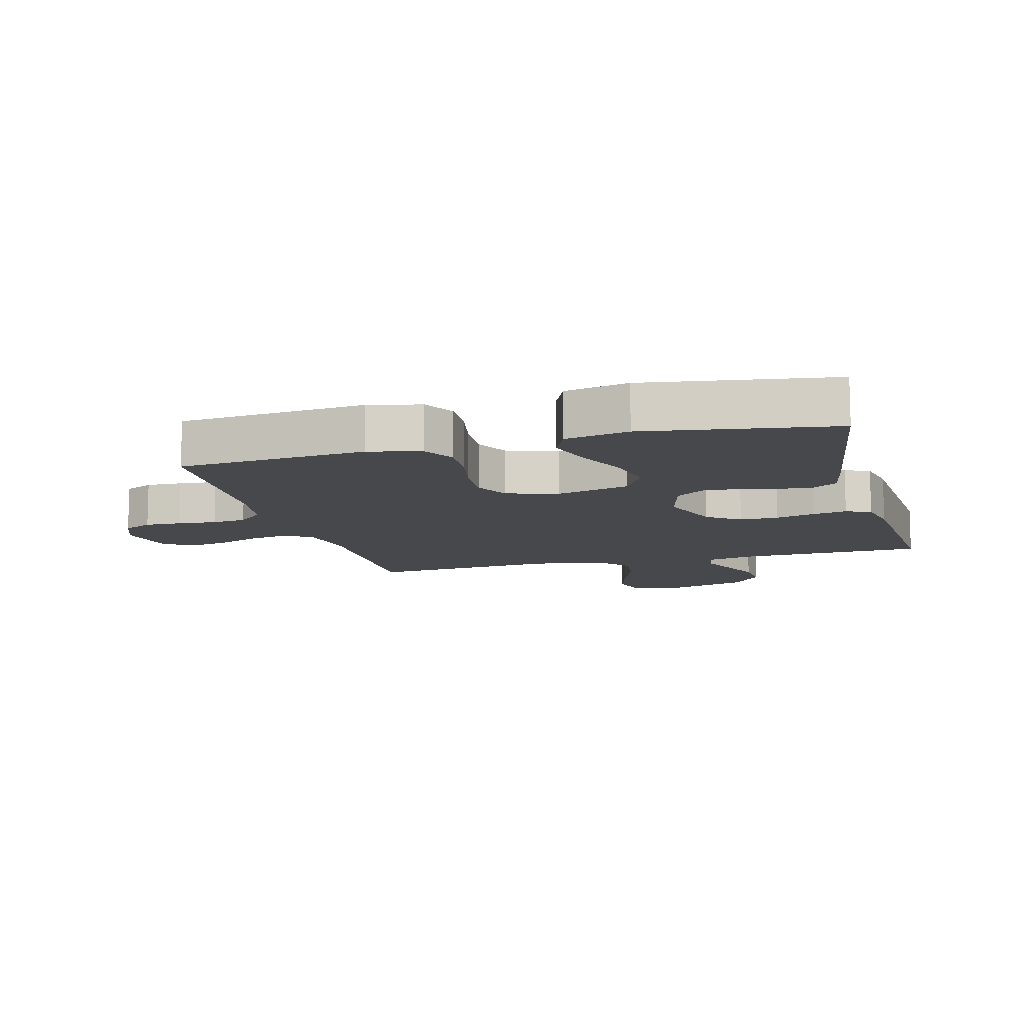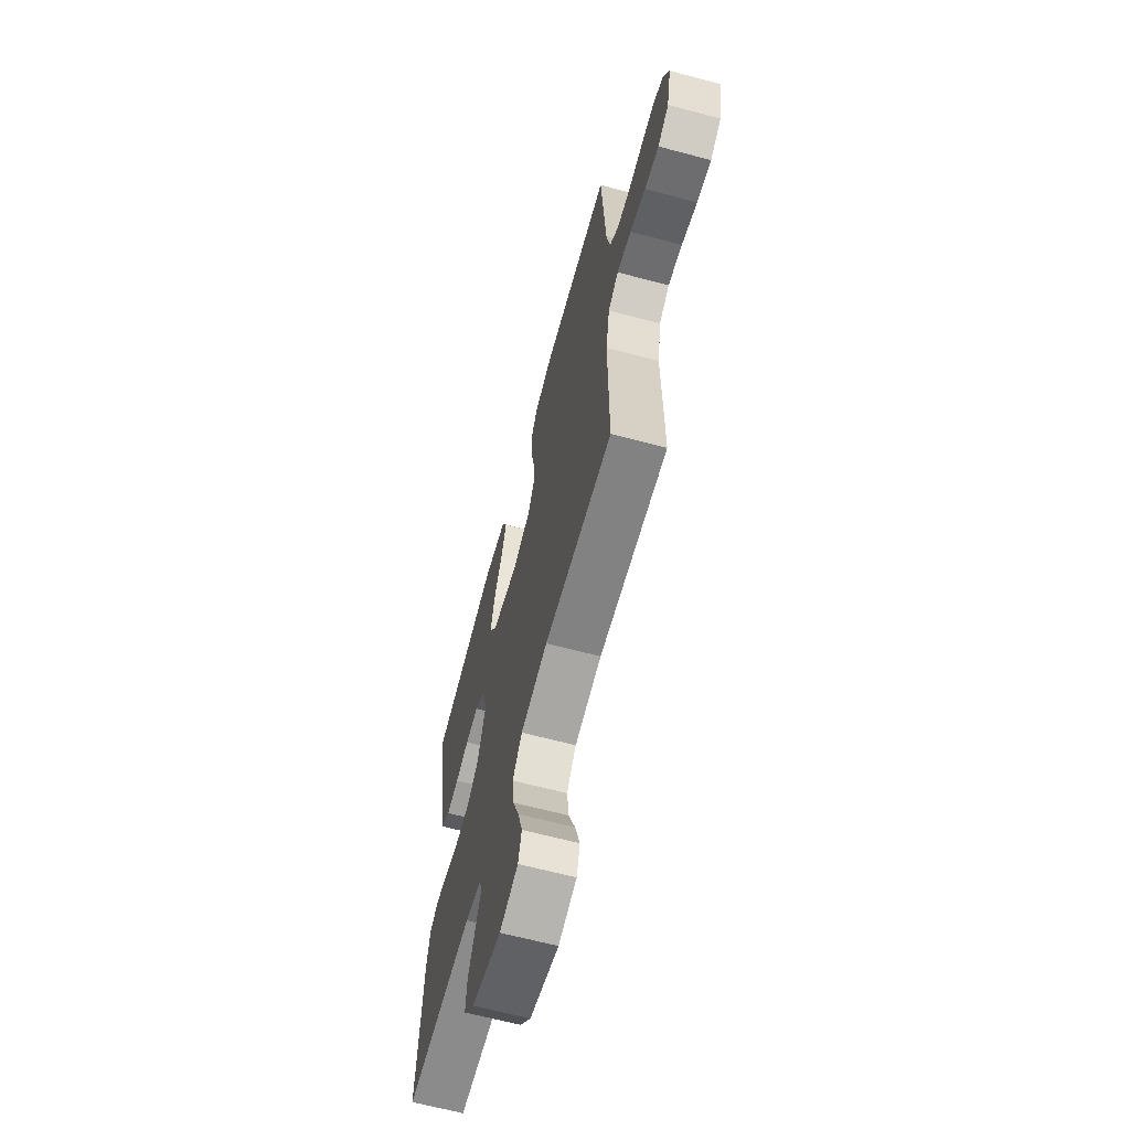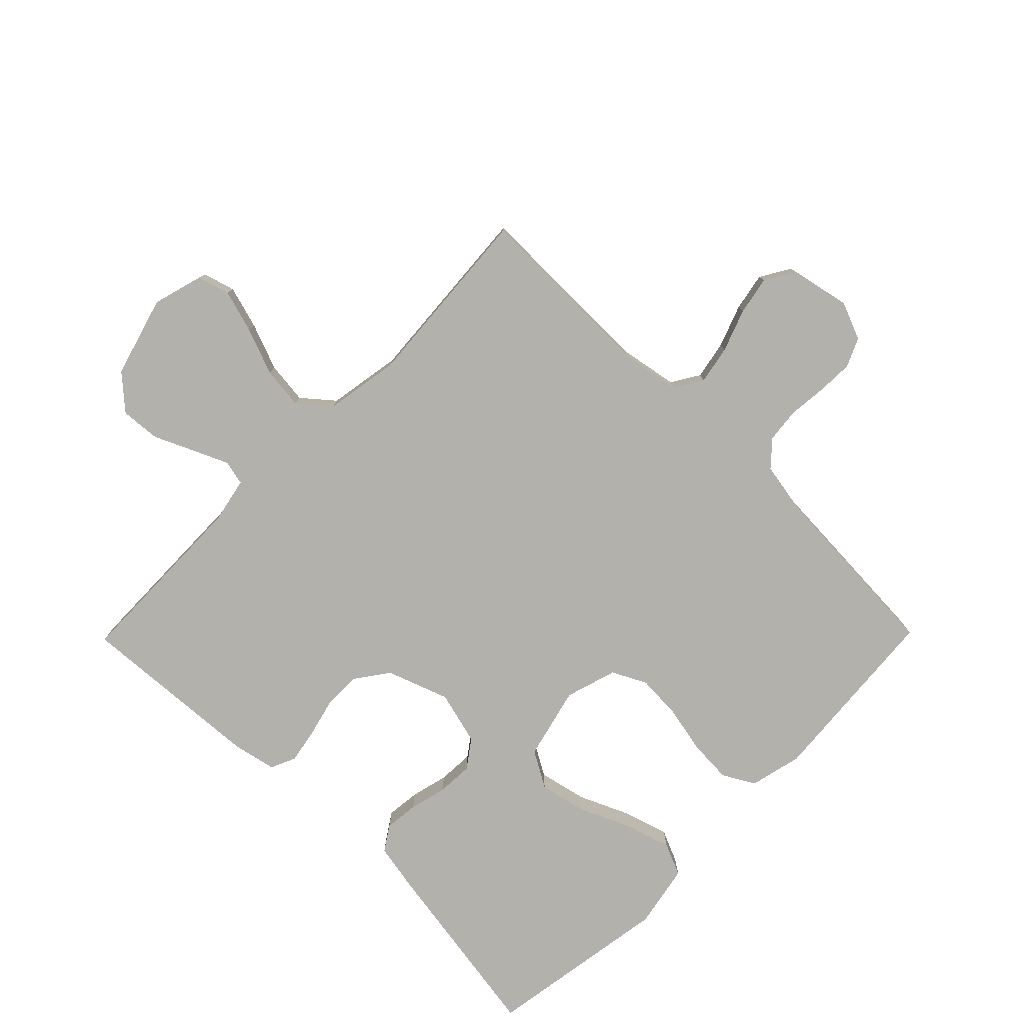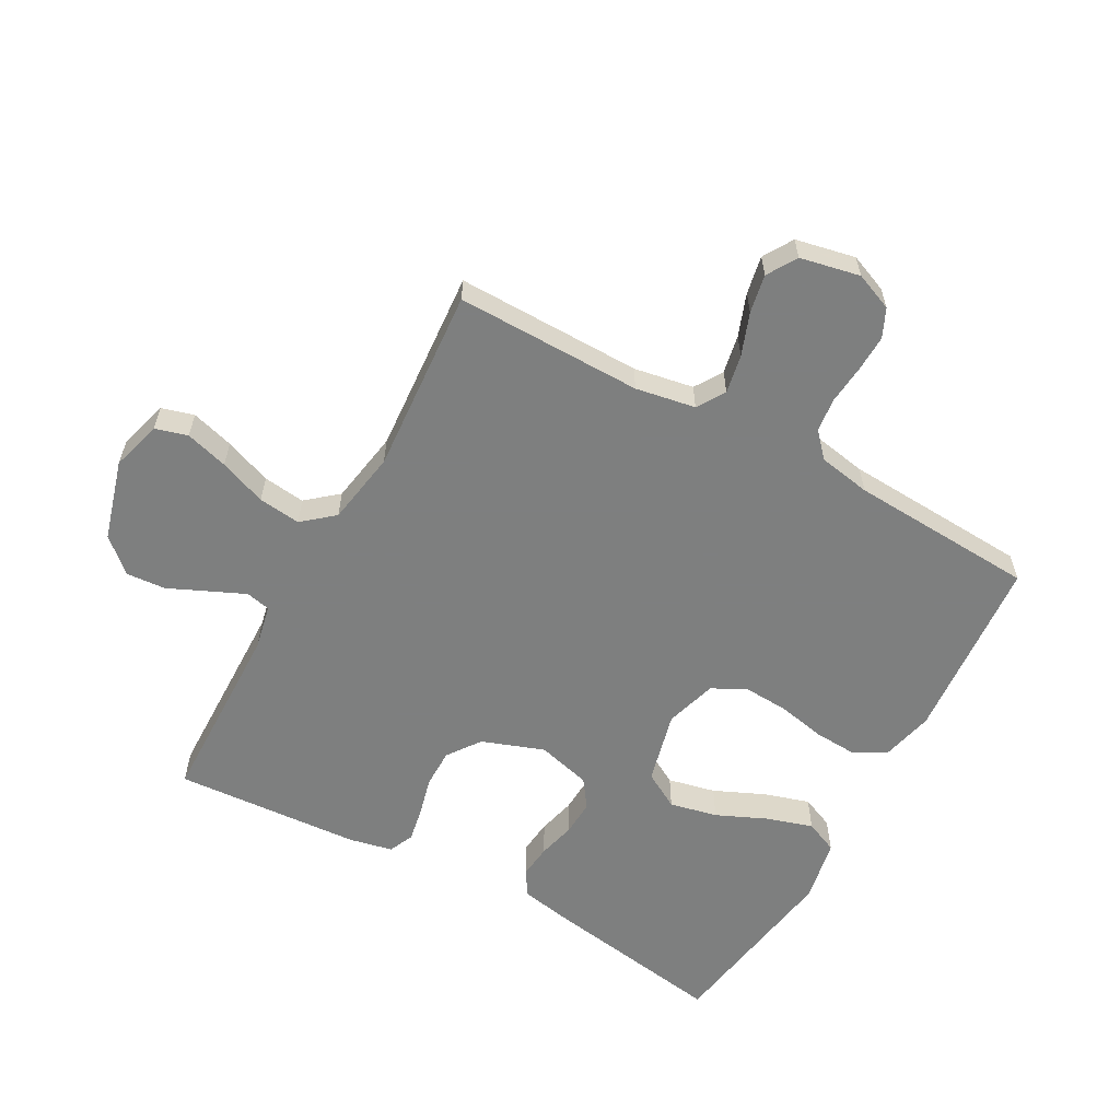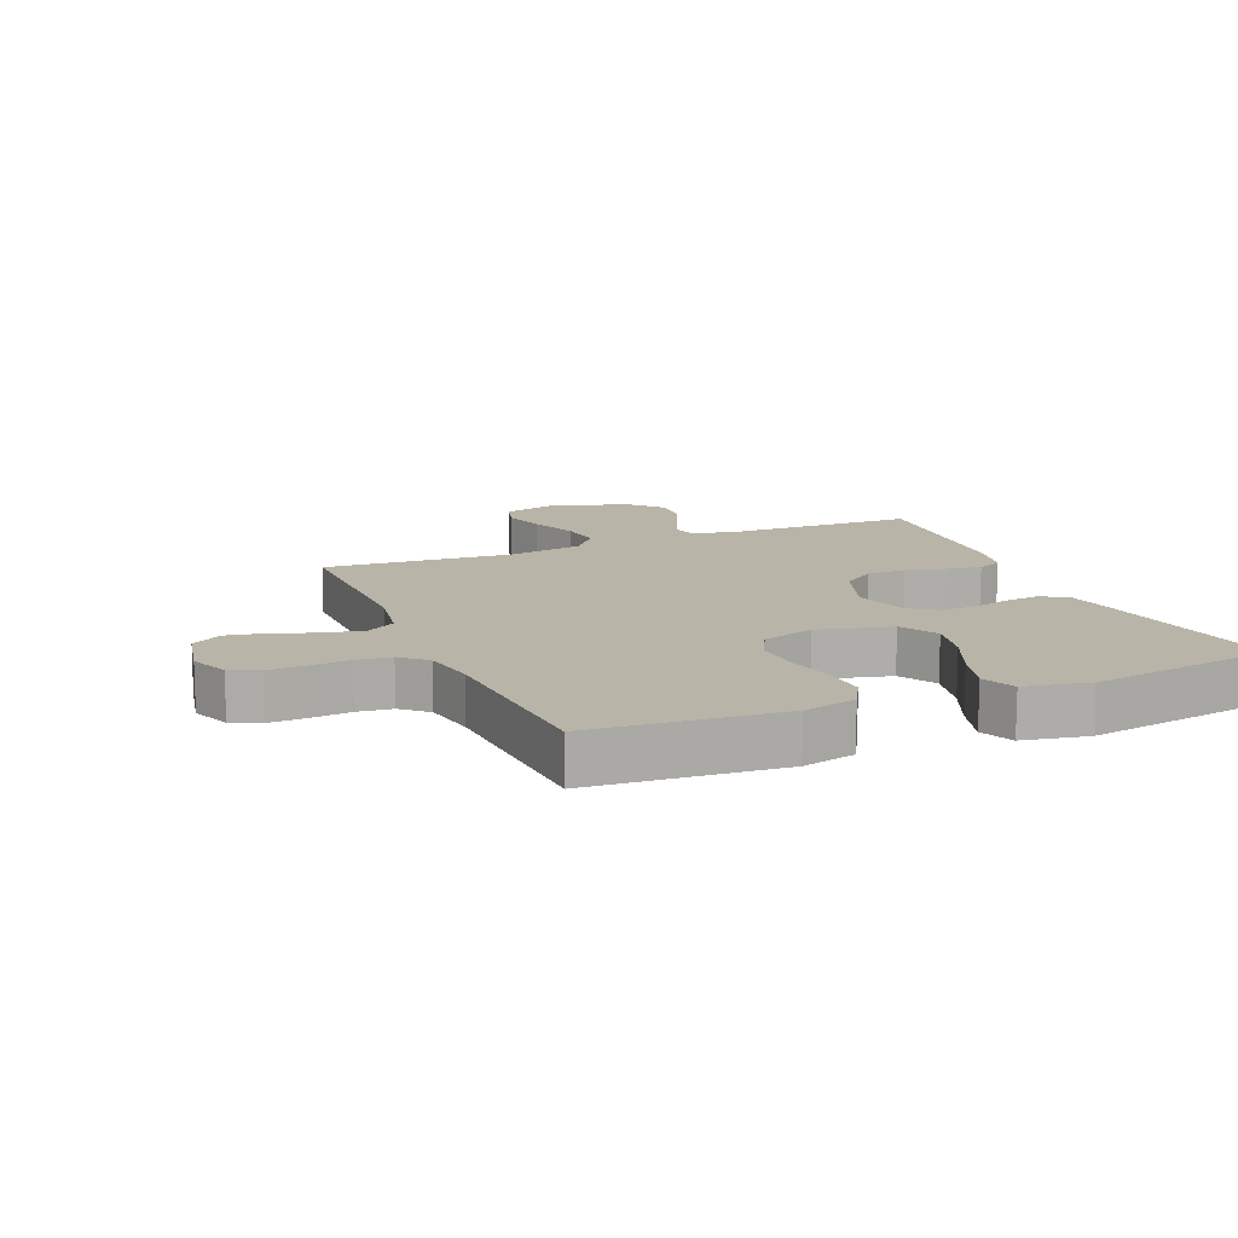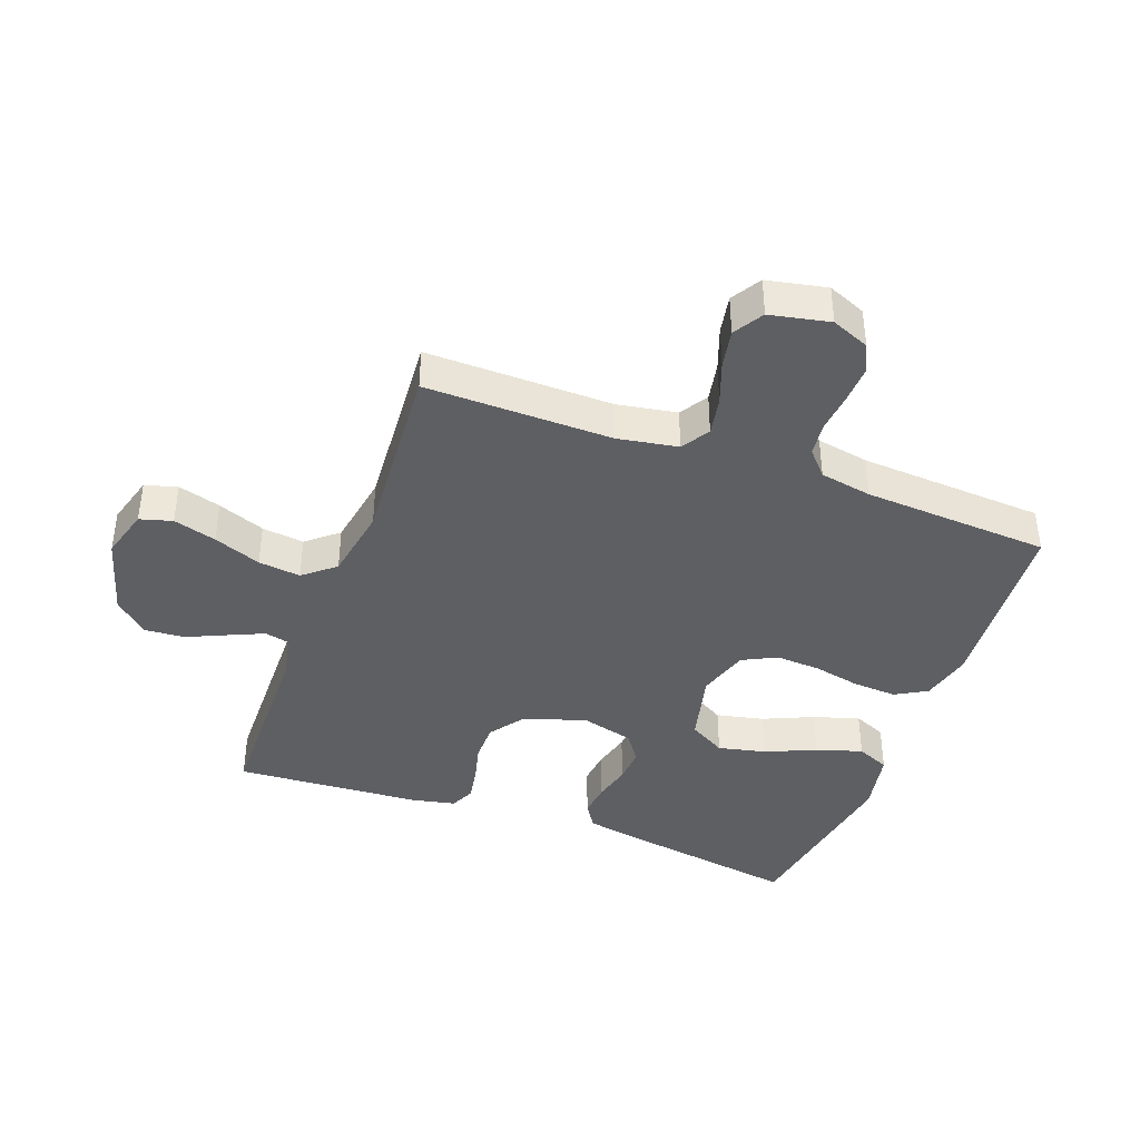
<metadata>
{"format":"obj","ext":"obj","renderer":"f3d","projection":"perspective","resolution":1024,"background":"white","views":[{"elev":-11.1,"azim":15.2,"up":"+Y"},{"elev":-65.0,"azim":-105.0,"up":"+Z"},{"elev":-79.0,"azim":-134.5,"up":"+Y"},{"elev":-59.6,"azim":-118.9,"up":"+Y"},{"elev":13.2,"azim":-22.8,"up":"+Y"},{"elev":-40.5,"azim":-110.4,"up":"+Y"}]}
</metadata>
<code>
v 0.5 0.07 -0.5
v 0.2 0.07 -0.506
v 0.128 0.07 -0.521
v 0.119 0.07 -0.561
v 0.144 0.07 -0.617
v 0.173 0.07 -0.681
v 0.178 0.07 -0.745
v 0.13 0.07 -0.799
v 0 0.07 -0.836
v -0.081 0.07 -0.813
v -0.096 0.07 -0.761
v -0.076 0.07 -0.692
v -0.047 0.07 -0.616
v -0.039 0.07 -0.548
v -0.081 0.07 -0.498
v -0.2 0.07 -0.478
v -0.5 0.07 -0.5
v -0.497 0.07 -0.2
v -0.514 0.07 -0.104
v -0.559 0.07 -0.076
v -0.621 0.07 -0.088
v -0.689 0.07 -0.113
v -0.751 0.07 -0.125
v -0.799 0.07 -0.096
v -0.819 0.07 0
v -0.794 0.07 0.061
v -0.748 0.07 0.082
v -0.689 0.07 0.08
v -0.627 0.07 0.074
v -0.572 0.07 0.08
v -0.532 0.07 0.116
v -0.517 0.07 0.2
v -0.5 0.07 0.5
v -0.2 0.07 0.524
v -0.116 0.07 0.504
v -0.087 0.07 0.453
v -0.091 0.07 0.383
v -0.107 0.07 0.306
v -0.111 0.07 0.234
v -0.083 0.07 0.179
v 0 0.07 0.154
v 0.117 0.07 0.183
v 0.151 0.07 0.242
v 0.134 0.07 0.319
v 0.098 0.07 0.4
v 0.075 0.07 0.474
v 0.098 0.07 0.527
v 0.2 0.07 0.547
v 0.5 0.07 0.5
v 0.452 0.07 0.2
v 0.437 0.07 0.121
v 0.397 0.07 0.095
v 0.342 0.07 0.101
v 0.282 0.07 0.116
v 0.224 0.07 0.119
v 0.179 0.07 0.087
v 0.156 0.07 0
v 0.192 0.07 -0.1
v 0.245 0.07 -0.138
v 0.307 0.07 -0.138
v 0.37 0.07 -0.122
v 0.425 0.07 -0.112
v 0.465 0.07 -0.13
v 0.48 0.07 -0.2
v 0.5 0 -0.5
v 0.2 0 -0.506
v 0.128 0 -0.521
v 0.119 0 -0.561
v 0.144 0 -0.617
v 0.173 0 -0.681
v 0.178 0 -0.745
v 0.13 0 -0.799
v 0 0 -0.836
v -0.081 0 -0.813
v -0.096 0 -0.761
v -0.076 0 -0.692
v -0.047 0 -0.616
v -0.039 0 -0.548
v -0.081 0 -0.498
v -0.2 0 -0.478
v -0.5 0 -0.5
v -0.497 0 -0.2
v -0.514 0 -0.104
v -0.559 0 -0.076
v -0.621 0 -0.088
v -0.689 0 -0.113
v -0.751 0 -0.125
v -0.799 0 -0.096
v -0.819 0 0
v -0.794 0 0.061
v -0.748 0 0.082
v -0.689 0 0.08
v -0.627 0 0.074
v -0.572 0 0.08
v -0.532 0 0.116
v -0.517 0 0.2
v -0.5 0 0.5
v -0.2 0 0.524
v -0.116 0 0.504
v -0.087 0 0.453
v -0.091 0 0.383
v -0.107 0 0.306
v -0.111 0 0.234
v -0.083 0 0.179
v 0 0 0.154
v 0.117 0 0.183
v 0.151 0 0.242
v 0.134 0 0.319
v 0.098 0 0.4
v 0.075 0 0.474
v 0.098 0 0.527
v 0.2 0 0.547
v 0.5 0 0.5
v 0.452 0 0.2
v 0.437 0 0.121
v 0.397 0 0.095
v 0.342 0 0.101
v 0.282 0 0.116
v 0.224 0 0.119
v 0.179 0 0.087
v 0.156 0 0
v 0.192 0 -0.1
v 0.245 0 -0.138
v 0.307 0 -0.138
v 0.37 0 -0.122
v 0.425 0 -0.112
v 0.465 0 -0.13
v 0.48 0 -0.2
f 63 64 1 2
f 60 61 62 63
f 60 63 2 3
f 59 60 3
f 58 59 3
f 57 58 3 4
f 51 52 53 54
f 51 54 55
f 50 51 55
f 49 50 55
f 48 49 55 56
f 44 45 46 47
f 43 44 47 48
f 35 36 37 38
f 35 38 39
f 32 33 34 35
f 31 32 35 39
f 30 31 39 40
f 26 27 28 29
f 24 25 26 29
f 24 29 30
f 21 22 23 24
f 20 21 24 30
f 19 20 30 40
f 16 17 18
f 15 16 18 19
f 10 11 12 13
f 8 9 10 13
f 8 13 14
f 5 6 7 8
f 4 5 8 14
f 57 4 14 15
f 43 48 56 57
f 42 43 57 15
f 15 19 40 41
f 15 41 42
f 66 65 128 127
f 127 126 125 124
f 67 66 127 124
f 67 124 123
f 67 123 122
f 68 67 122 121
f 118 117 116 115
f 119 118 115
f 119 115 114
f 119 114 113
f 120 119 113 112
f 111 110 109 108
f 112 111 108 107
f 102 101 100 99
f 103 102 99
f 99 98 97 96
f 103 99 96 95
f 104 103 95 94
f 93 92 91 90
f 93 90 89 88
f 94 93 88
f 88 87 86 85
f 94 88 85 84
f 104 94 84 83
f 82 81 80
f 83 82 80 79
f 77 76 75 74
f 77 74 73 72
f 78 77 72
f 72 71 70 69
f 78 72 69 68
f 79 78 68 121
f 121 120 112 107
f 79 121 107 106
f 105 104 83 79
f 106 105 79
f 1 65 66 2
f 2 66 67 3
f 3 67 68 4
f 4 68 69 5
f 5 69 70 6
f 6 70 71 7
f 7 71 72 8
f 8 72 73 9
f 9 73 74 10
f 10 74 75 11
f 11 75 76 12
f 12 76 77 13
f 13 77 78 14
f 14 78 79 15
f 15 79 80 16
f 16 80 81 17
f 17 81 82 18
f 18 82 83 19
f 19 83 84 20
f 20 84 85 21
f 21 85 86 22
f 22 86 87 23
f 23 87 88 24
f 24 88 89 25
f 25 89 90 26
f 26 90 91 27
f 27 91 92 28
f 28 92 93 29
f 29 93 94 30
f 30 94 95 31
f 31 95 96 32
f 32 96 97 33
f 33 97 98 34
f 34 98 99 35
f 35 99 100 36
f 36 100 101 37
f 37 101 102 38
f 38 102 103 39
f 39 103 104 40
f 40 104 105 41
f 41 105 106 42
f 42 106 107 43
f 43 107 108 44
f 44 108 109 45
f 45 109 110 46
f 46 110 111 47
f 47 111 112 48
f 48 112 113 49
f 49 113 114 50
f 50 114 115 51
f 51 115 116 52
f 52 116 117 53
f 53 117 118 54
f 54 118 119 55
f 55 119 120 56
f 56 120 121 57
f 57 121 122 58
f 58 122 123 59
f 59 123 124 60
f 60 124 125 61
f 61 125 126 62
f 62 126 127 63
f 63 127 128 64
f 64 128 65 1

</code>
